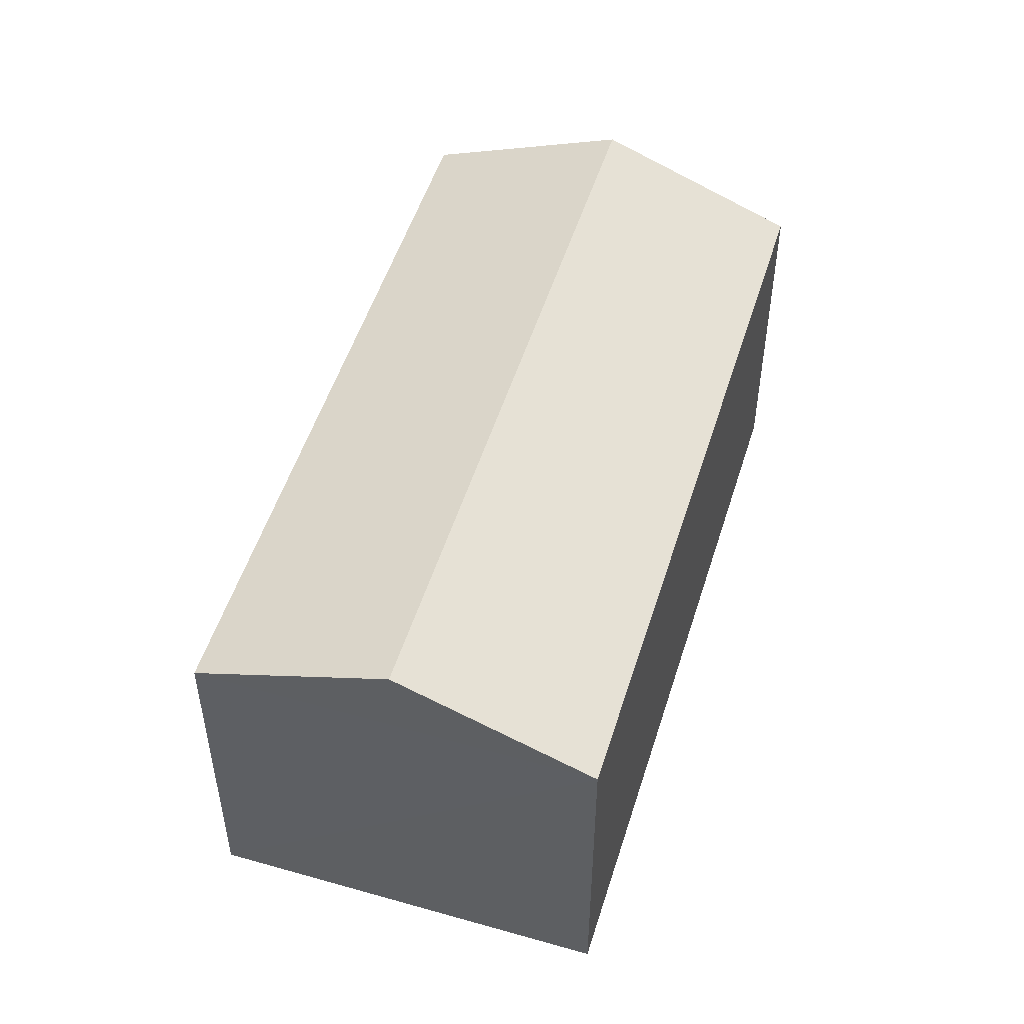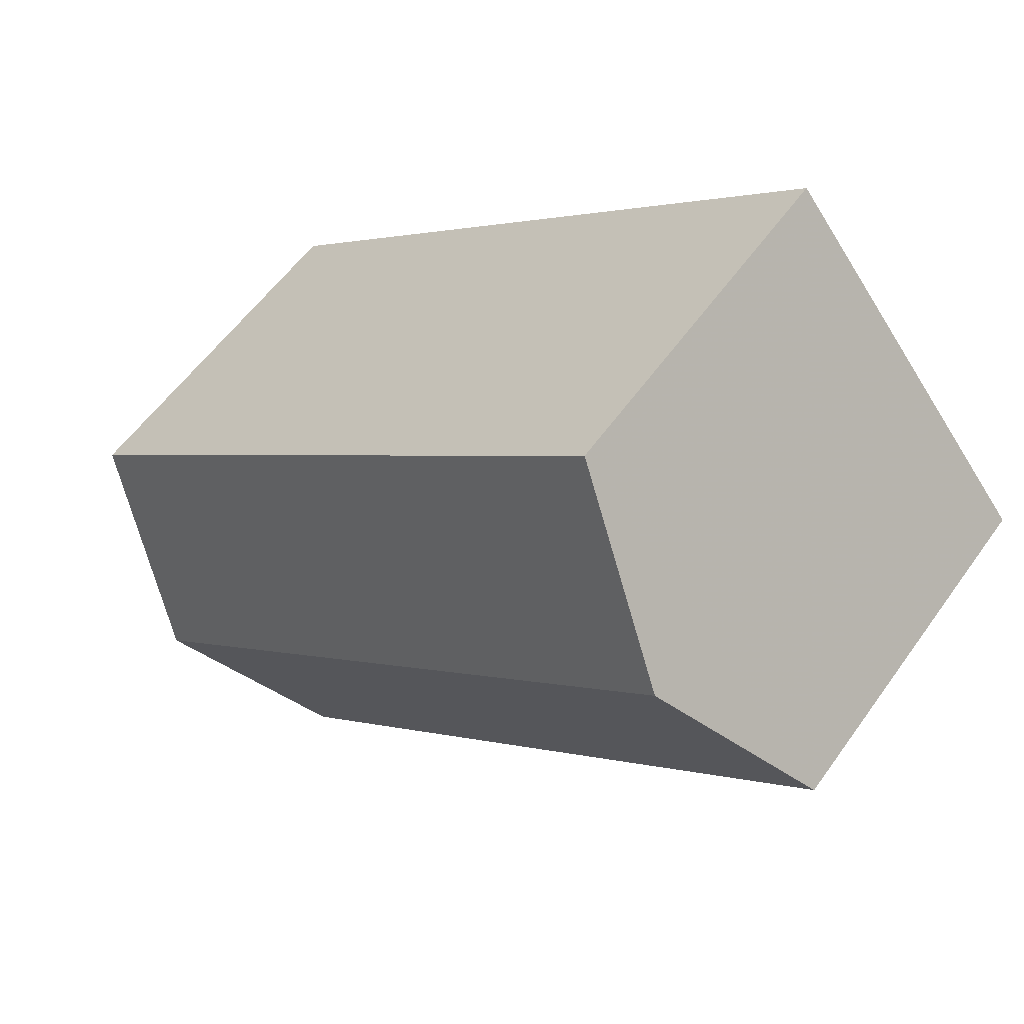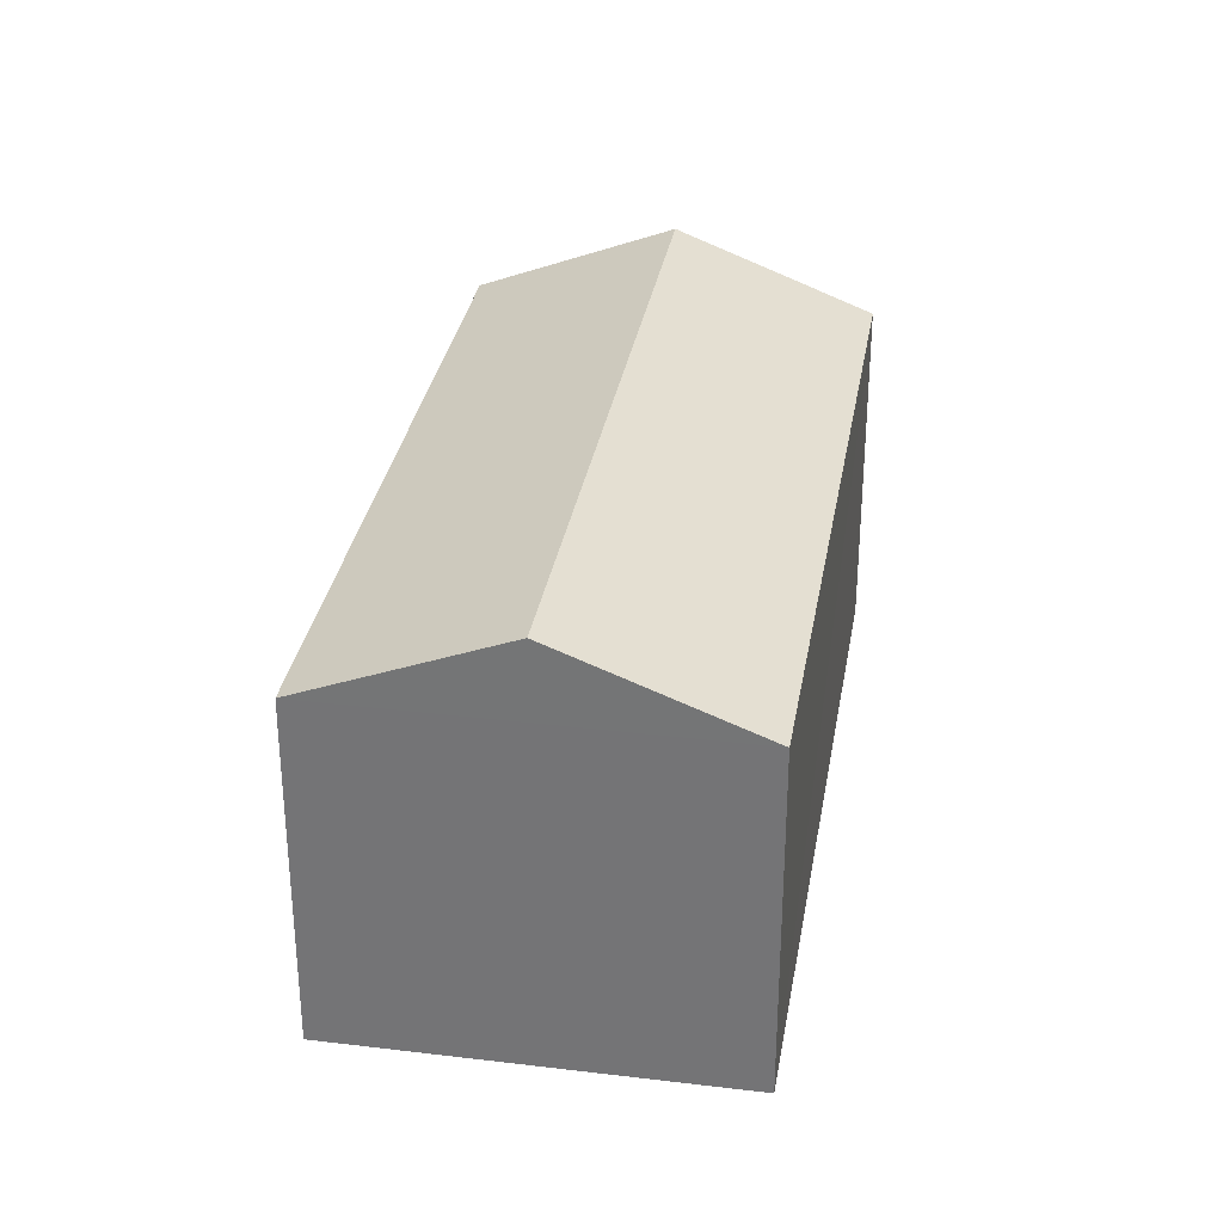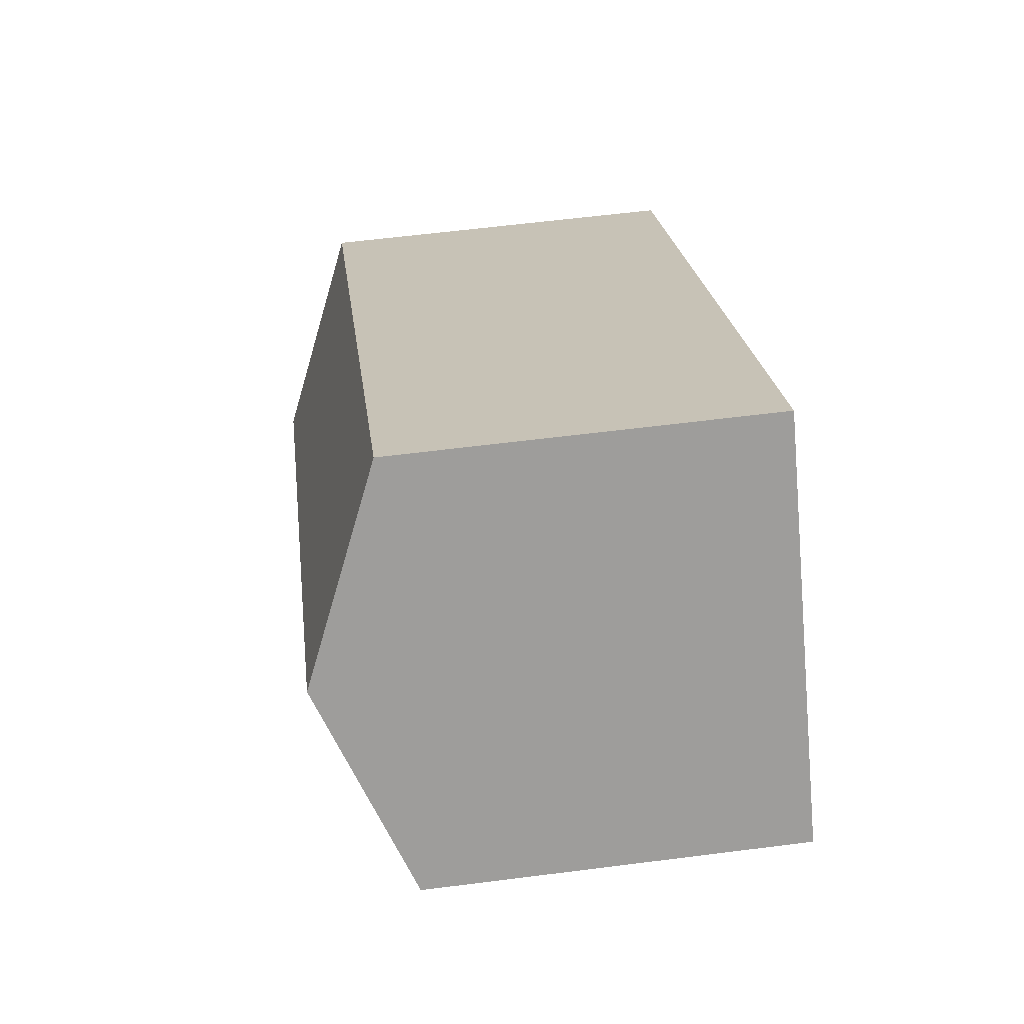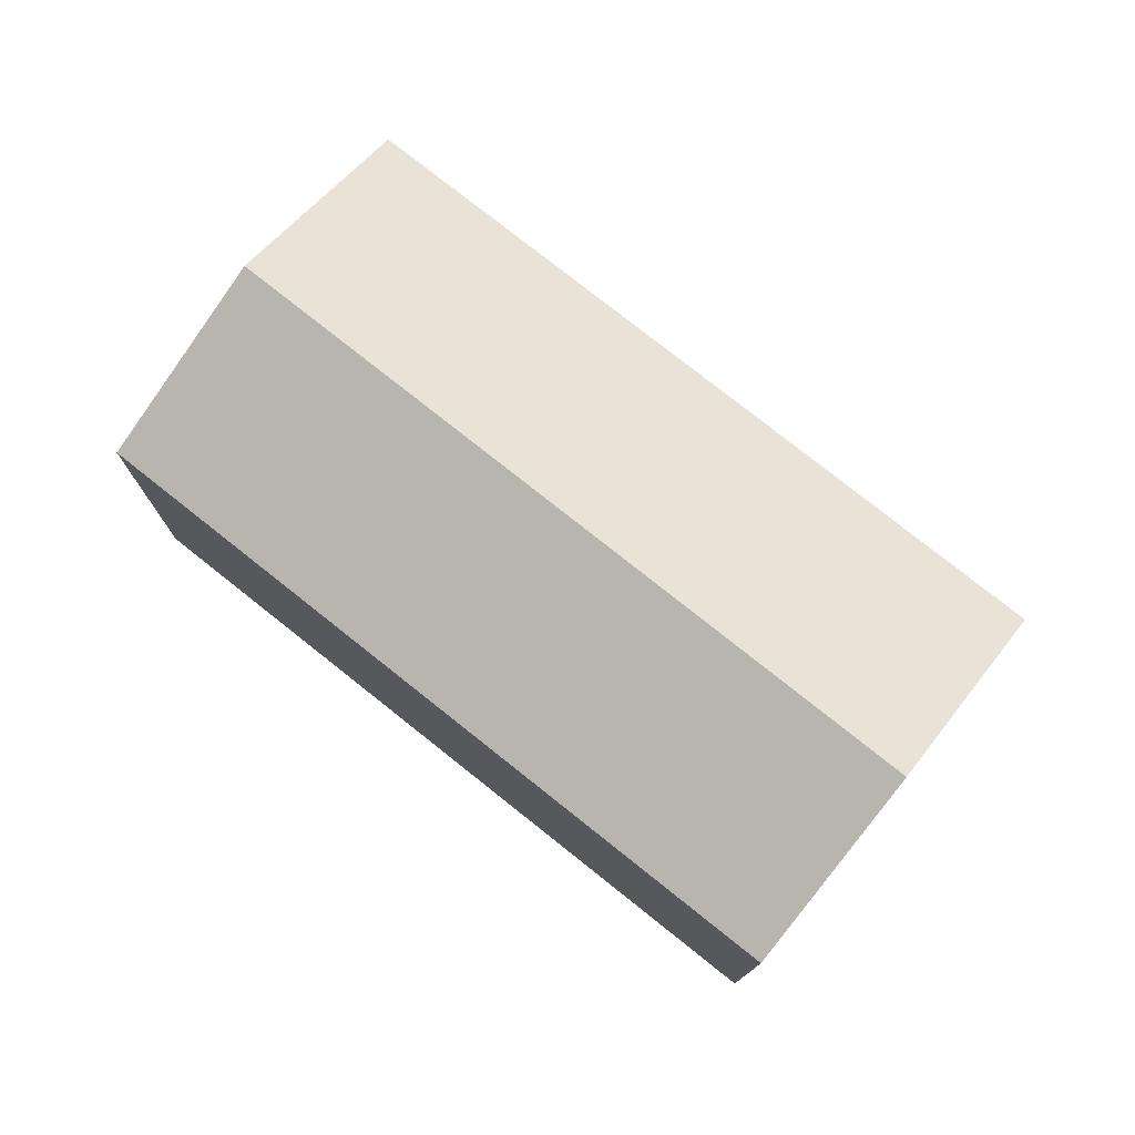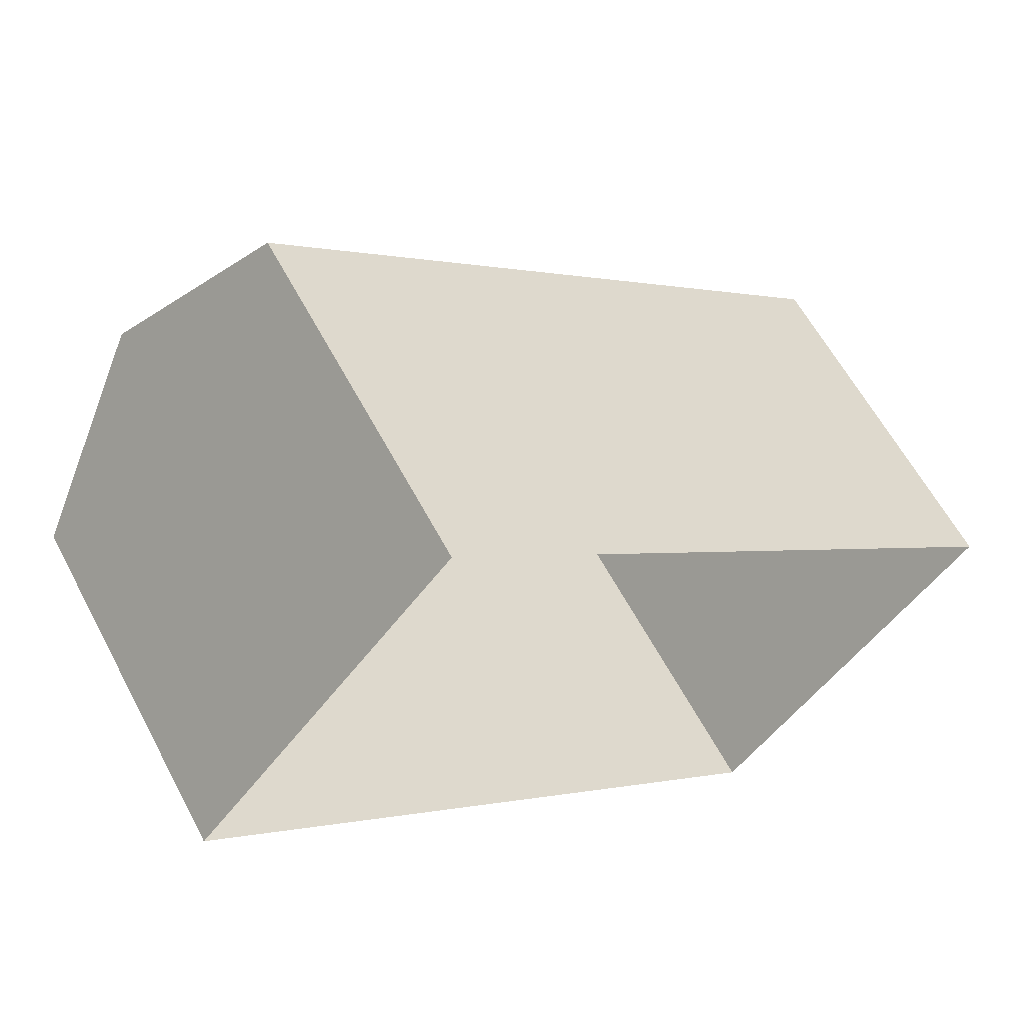
<metadata>
{"format":"obj","ext":"obj","renderer":"f3d","projection":"perspective","resolution":1024,"background":"white","views":[{"elev":51.6,"azim":-33.4,"up":"+Z"},{"elev":56.6,"azim":34.9,"up":"+Y"},{"elev":32.2,"azim":-41.0,"up":"+Z"},{"elev":59.4,"azim":82.5,"up":"+Y"},{"elev":77.3,"azim":-102.1,"up":"+Z"},{"elev":60.5,"azim":152.2,"up":"+Y"}]}
</metadata>
<code>
v -5485 -3.787e+04 1.94
v -5489 -3.786e+04 1.941
v -5481 -3.786e+04 1.94
v -5478 -3.786e+04 1.94
v -5489 -3.786e+04 6.53
v -5479 -3.786e+04 7.544
v -5481 -3.786e+04 6.529
v -5487 -3.787e+04 7.544
v -5478 -3.786e+04 6.529
v -5485 -3.787e+04 6.529
f 1 2 3
f 4 1 3
f 5 6 7
f 8 6 5
f 6 8 9
f 9 8 10
f 8 5 10
f 6 9 7
f 9 4 3
f 7 9 3
f 9 1 4
f 9 10 1
f 10 2 1
f 10 5 2
f 7 3 2
f 5 7 2

</code>
